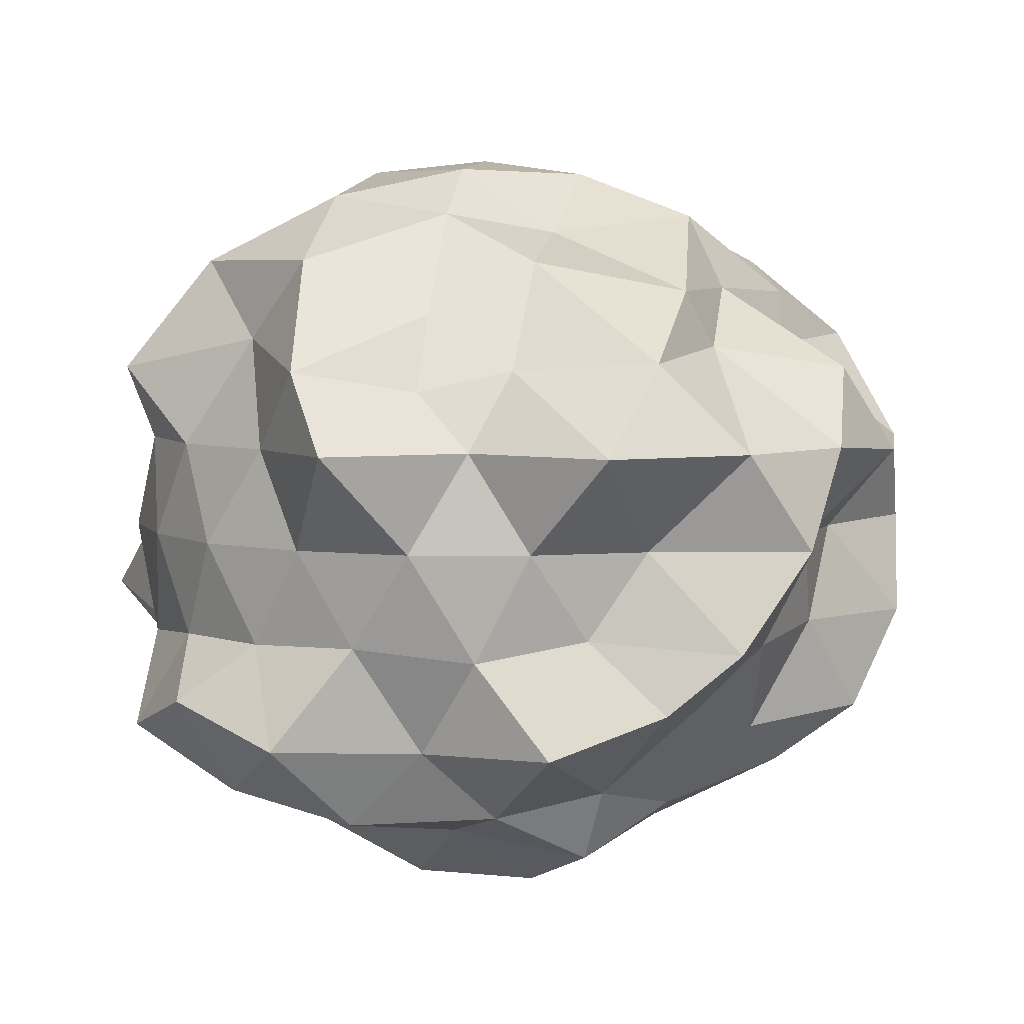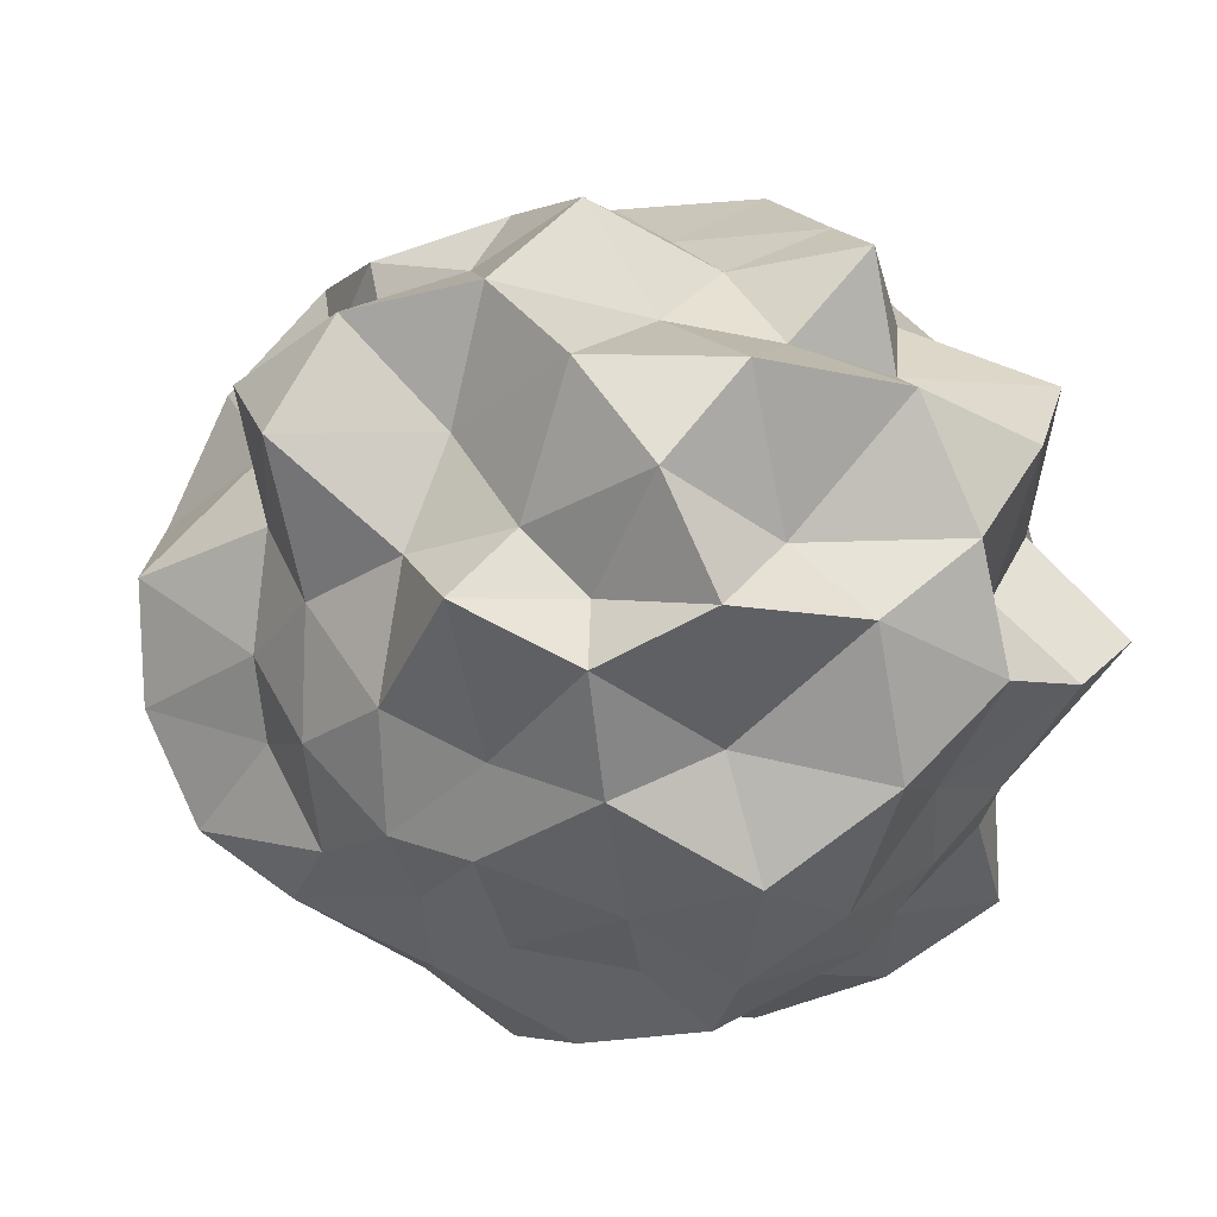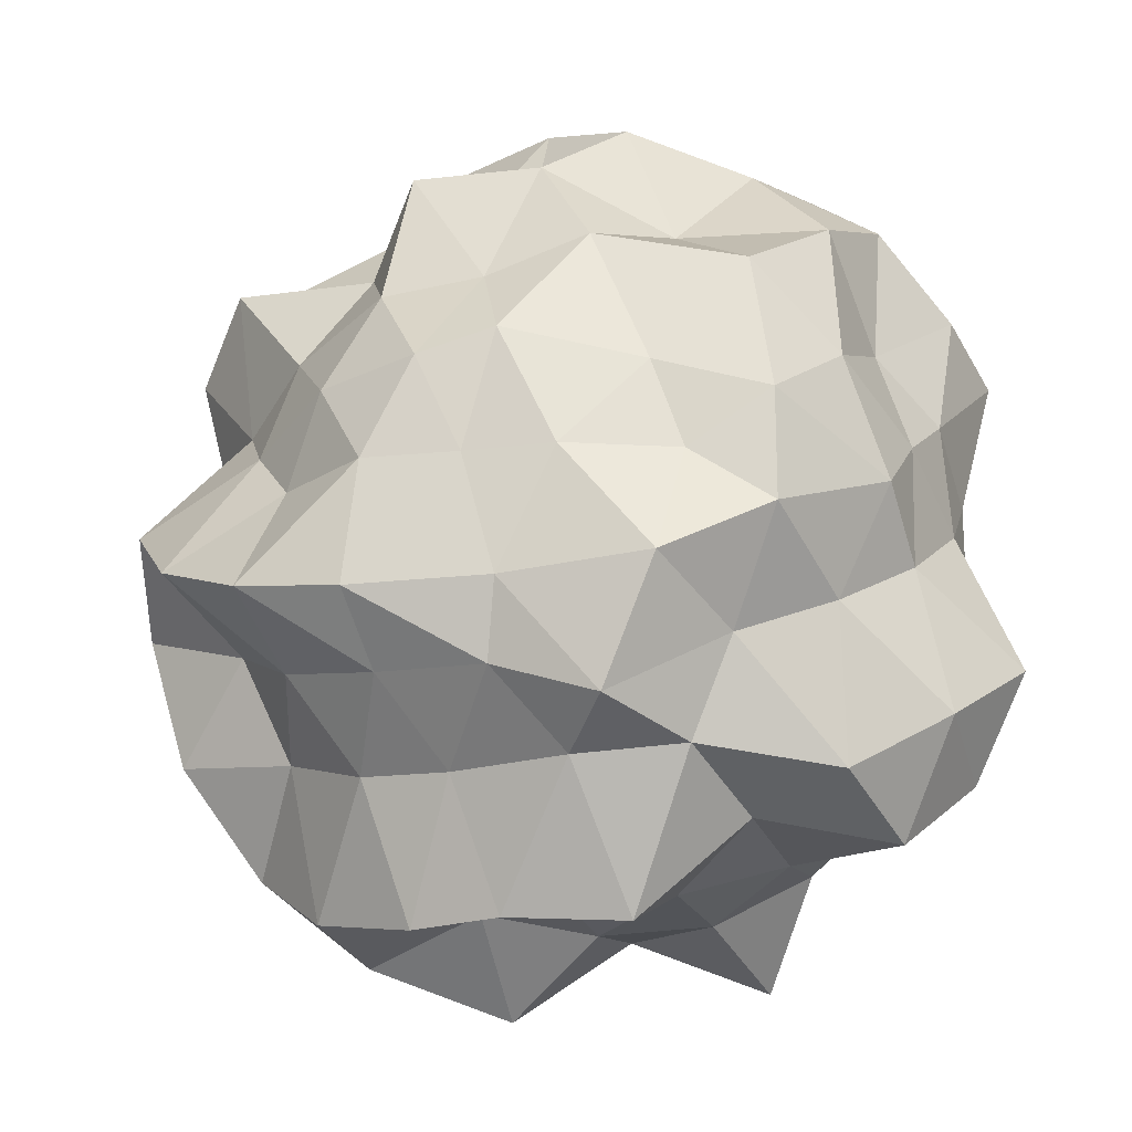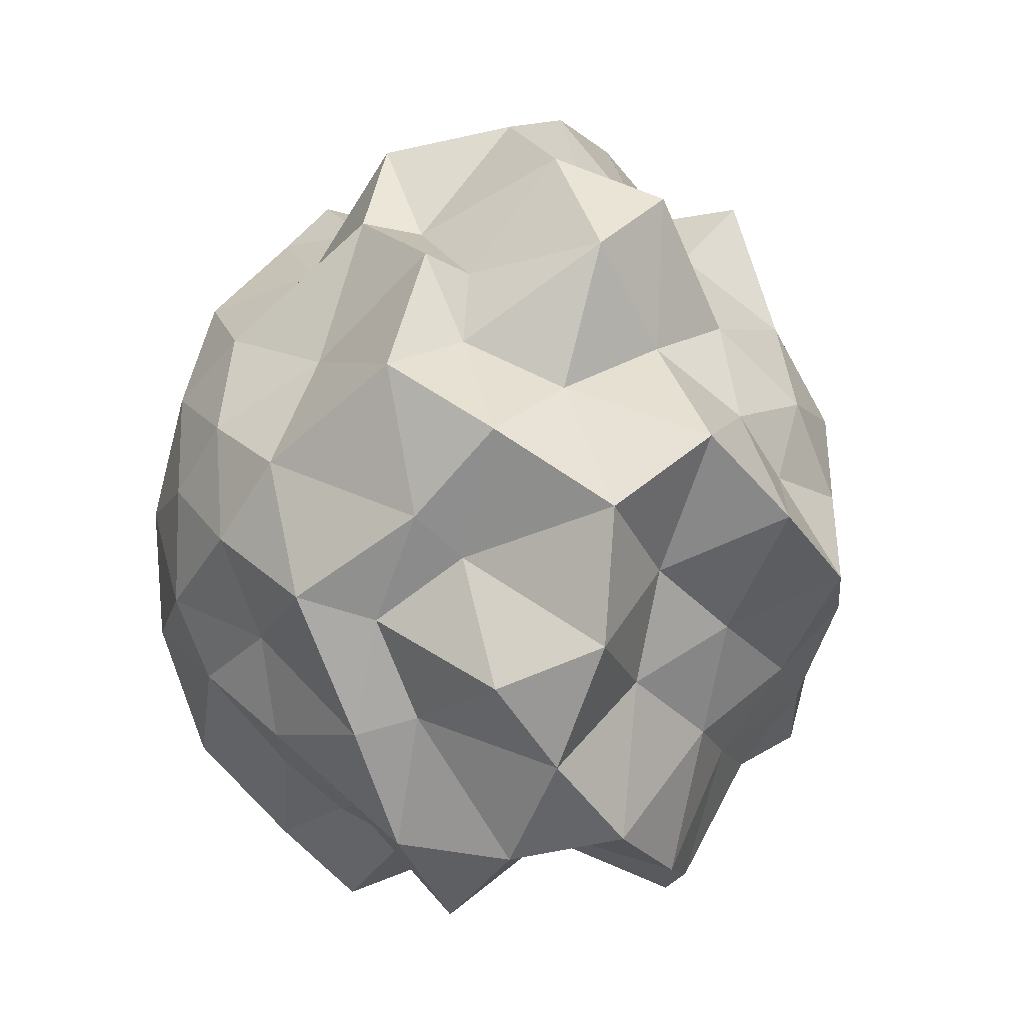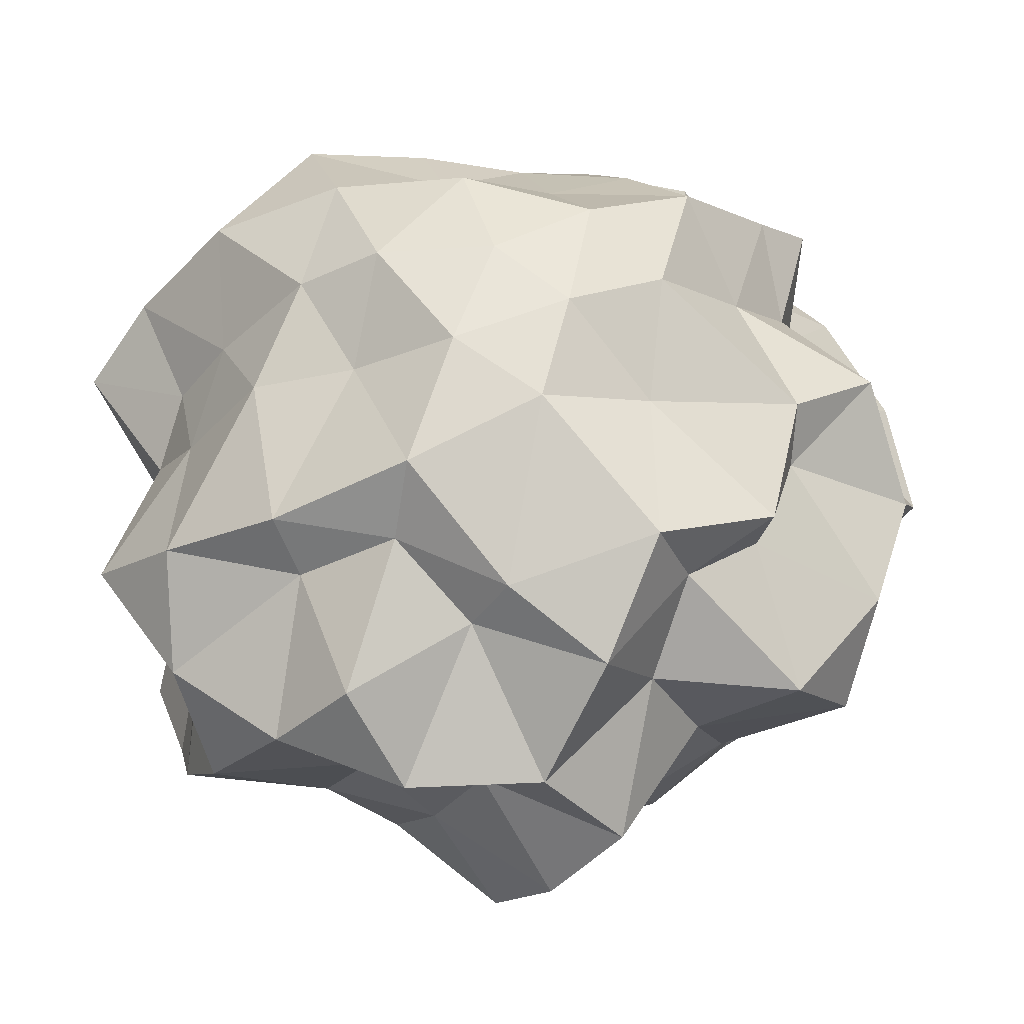
<metadata>
{"format":"obj","ext":"obj","renderer":"f3d","projection":"perspective","resolution":1024,"background":"white","views":[{"elev":5.3,"azim":-7.2,"up":"+Z"},{"elev":-28.1,"azim":169.3,"up":"+Z"},{"elev":-20.2,"azim":167.2,"up":"+Y"},{"elev":-12.6,"azim":64.0,"up":"+Y"},{"elev":50.4,"azim":73.9,"up":"+Z"}]}
</metadata>
<code>
o zerog_gib6_Icosphere.006
v 0.06004 0.006006 -0.1729
v -0.1263 0.0277 -0.1297
v 0.000369 0.1642 -0.08093
v 0.1636 0.0775 -0.02723
v 0.1378 -0.1126 -0.04278
v -0.04129 -0.1434 -0.1061
v -0.1378 0.1126 0.04268
v 0.04129 0.1434 0.106
v 0.1263 -0.0277 0.1296
v -0.000369 -0.1642 0.08082
v -0.1636 -0.0775 0.02712
v -0.06004 -0.006006 0.1728
f 1 2 3
f 2 1 6
f 1 3 4
f 1 4 5
f 1 5 6
f 2 6 11
f 3 2 7
f 4 3 8
f 5 4 9
f 6 5 10
f 2 11 7
f 3 7 8
f 4 8 9
f 5 9 10
f 6 10 11
f 7 11 12
f 8 7 12
f 9 8 12
f 10 9 12
f 11 10 12
o zerog_gib5_Icosphere.005
v 0.1109 0.1171 -0.2172
v -0.1705 0.08482 -0.1921
v -0.03275 0.2675 -0.02319
v 0.2188 0.1529 0.04355
v 0.2366 -0.1006 -0.08415
v -0.004059 -0.1427 -0.2298
v -0.2366 0.1006 0.08404
v 0.004059 0.1427 0.2297
v 0.1705 -0.08482 0.192
v 0.03275 -0.2675 0.02308
v -0.2188 -0.1529 -0.04365
v -0.1109 -0.1171 0.217
f 13 14 15
f 14 13 18
f 13 15 16
f 13 16 17
f 13 17 18
f 14 18 23
f 15 14 19
f 16 15 20
f 17 16 21
f 18 17 22
f 14 23 19
f 15 19 20
f 16 20 21
f 17 21 22
f 18 22 23
f 19 23 24
f 20 19 24
f 21 20 24
f 22 21 24
f 23 22 24
o zerog_gib4_Icosphere.004
v 0 0 -0.1905
v -0.1378 0.1001 -0.08521
v 0.05263 0.162 -0.08521
v 0.1703 0 -0.08521
v 0.05263 -0.162 -0.08521
v -0.1378 -0.1001 -0.08521
v -0.05263 0.162 0.08512
v 0.1378 0.1001 0.08512
v 0.1378 -0.1001 0.08512
v -0.05263 -0.162 0.08512
v -0.1703 0 0.08512
v 0 0 0.1904
f 25 26 27
f 26 25 30
f 25 27 28
f 25 28 29
f 25 29 30
f 26 30 35
f 27 26 31
f 28 27 32
f 29 28 33
f 30 29 34
f 26 35 31
f 27 31 32
f 28 32 33
f 29 33 34
f 30 34 35
f 31 35 36
f 32 31 36
f 33 32 36
f 34 33 36
f 35 34 36
o zerog_gib3_Icosphere.003
v -0.04452 -0.1552 -0.00024
v 0.06173 -0.09269 -0.117
v 0.1121 -0.1073 0.04449
v -0.01995 -0.06957 0.1443
v -0.1519 -0.03159 0.04449
v -0.1015 -0.04588 -0.117
v 0.1519 0.03159 -0.0446
v 0.1015 0.04588 0.1169
v -0.06173 0.09269 0.1169
v -0.1121 0.1073 -0.0446
v 0.01995 0.06957 -0.1444
v 0.04452 0.1552 0.000132
f 37 38 39
f 38 37 42
f 37 39 40
f 37 40 41
f 37 41 42
f 38 42 47
f 39 38 43
f 40 39 44
f 41 40 45
f 42 41 46
f 38 47 43
f 39 43 44
f 40 44 45
f 41 45 46
f 42 46 47
f 43 47 48
f 44 43 48
f 45 44 48
f 46 45 48
f 47 46 48
o zerog_gib2_Icosphere.002
v 0 0 -0.2484
v -0.1797 0.1306 -0.1111
v 0.06865 0.2113 -0.1111
v 0.2222 0 -0.1111
v 0.06865 -0.2113 -0.1111
v -0.1797 -0.1306 -0.1111
v -0.06865 0.2113 0.111
v 0.1797 0.1306 0.111
v 0.1797 -0.1306 0.111
v -0.06865 -0.2113 0.111
v -0.2222 0 0.111
v 0 0 0.2483
f 49 50 51
f 50 49 54
f 49 51 52
f 49 52 53
f 49 53 54
f 50 54 59
f 51 50 55
f 52 51 56
f 53 52 57
f 54 53 58
f 50 59 55
f 51 55 56
f 52 56 57
f 53 57 58
f 54 58 59
f 55 59 60
f 56 55 60
f 57 56 60
f 58 57 60
f 59 58 60
o zerog_gib1_Icosphere.001
v 0 0 -0.1301
v -0.09407 0.06834 -0.05819
v 0.03593 0.1106 -0.05819
v 0.1163 0 -0.05819
v 0.03593 -0.1106 -0.05819
v -0.09407 -0.06834 -0.05819
v -0.03593 0.1106 0.05808
v 0.09407 0.06834 0.05808
v 0.09407 -0.06834 0.05808
v -0.03593 -0.1106 0.05808
v -0.1163 0 0.05808
v 0 0 0.1299
f 61 62 63
f 62 61 66
f 61 63 64
f 61 64 65
f 61 65 66
f 62 66 71
f 63 62 67
f 64 63 68
f 65 64 69
f 66 65 70
f 62 71 67
f 63 67 68
f 64 68 69
f 65 69 70
f 66 70 71
f 67 71 72
f 68 67 72
f 69 68 72
f 70 69 72
f 71 70 72
o zerog_mut_mesh_Icosphere
v 0 0 -0.927
v -0.9023 0.6555 -0.4146
v 0.2764 0.8506 -0.4118
v 0.9019 0 -0.4152
v 0.3446 -1.061 -0.4146
v -0.9023 -0.6555 -0.4146
v -0.3418 1.052 0.4611
v 0.7236 0.5257 0.4617
v 0.9023 -0.6555 0.465
v -0.2764 -0.8506 0.4117
v -0.9019 0 0.4656
v 0 0 1.041
v 0.2903 0.8935 -0.6095
v 0.2026 0.6235 -0.7886
v 0.07826 0.2408 -0.8986
v -0.2049 0.1489 -1.008
v -0.4253 0.309 -0.8781
v -0.6095 0.4429 -0.6054
v -0.6633 0.85 -0.5221
v -0.3251 1 -0.4833
v 0.03696 1.078 -0.5221
v -1.013 -0.3681 -0.522
v -0.8506 0 -0.4841
v -0.8127 0.2952 -0.5185
v -0.2049 -0.1489 -1.008
v -0.4253 -0.309 -0.7832
v -0.7538 -0.5476 -0.6778
v 0.7597 0 -0.6844
v 0.5257 0 -0.7832
v 0.3106 0 -0.8899
v 0.6035 0.8935 -0.4656
v 0.6939 0.5042 -0.5472
v 0.838 0.2408 -0.5228
v 0.2328 -0.7166 -0.6788
v 0.2009 -0.6183 -0.8769
v 0.09677 -0.2978 -1.006
v 1.036 -0.2978 -0.522
v 0.6882 -0.5 -0.5427
v 0.484 -0.7166 -0.4625
v 0.03696 -1.078 -0.5221
v -0.2629 -0.809 -0.5427
v -0.6633 -0.85 -0.5221
v -0.9566 0.1476 0.2593
v -0.959 0.3116 -3.3e-05
v -1.073 0.5522 -0.2328
v -0.8679 -0.4466 -0.2614
v -0.9511 -0.309 -5.5e-05
v -0.9566 -0.1476 0.2593
v -0.1552 0.9554 0.2312
v 0 1.237 -0
v 0.1919 1.181 -0.2588
v -0.6872 0.6817 -0.2313
v -0.7268 1 6e-05
v -0.436 0.8642 0.2312
v 1.064 0.5476 0.2309
v 0.9511 0.309 -5.5e-05
v 0.9566 0.1476 -0.2593
v 0.4396 0.8714 -0.2614
v 0.5878 0.809 -5.5e-05
v 0.8568 0.85 0.2612
v 0.8497 -0.843 0.259
v 0.7329 -1.009 2.2e-05
v 0.5392 -1.069 -0.2588
v 1.193 -0.1841 -0.261
v 0.9511 -0.309 -1e-06
v 1.073 -0.5522 0.2329
v -0.5437 -1.078 0.2612
v -0.5878 -0.809 -1e-06
v -0.6929 -0.6874 -0.2614
v 0.1552 -0.9554 -0.2313
v 0 -1 -1e-06
v -0.1552 -0.9554 0.2593
v -0.8311 0.2389 0.4624
v -0.6939 0.5042 0.5473
v -0.488 0.7226 0.4663
v -0.02989 0.8714 0.4663
v 0.3251 1 0.542
v 0.5364 0.6874 0.5229
v 0.8195 0.2977 0.5229
v 1.052 0 0.542
v 0.8127 -0.2952 0.5185
v 0.5364 -0.6874 0.5229
v 0.3278 -1.009 0.4874
v -0.02989 -0.8714 0.4663
v -0.6035 -0.8935 0.4657
v -0.6882 -0.5 0.5427
v -1.028 -0.2954 0.4618
v -0.09677 0.2978 1.006
v -0.2009 0.6183 0.877
v -0.2903 0.8935 0.6096
v -0.7597 0 0.6845
v -0.5257 0 0.7831
v -0.3132 0 1.006
v 0.2032 0.1476 0.9992
v 0.4253 0.309 0.7831
v 0.7601 0.5522 0.6096
v 0.2512 -0.1825 0.9979
v 0.5259 -0.3821 0.877
v 0.6095 -0.4429 0.6788
v -0.09677 -0.2978 1.006
v -0.1625 -0.5 0.8781
v -0.2348 -0.7226 0.6104
v -0.05323 0.6939 -0.6718
v -0.1723 0.5303 -0.9297
v -0.4474 0.7268 -0.7459
v -0.6708 -0.1625 -0.6663
v -0.6764 0.1638 -0.6718
v -0.5576 1e-06 -0.8292
v 0.6382 0.2629 -0.747
v 0.4474 0.3251 -0.8223
v 0.4509 0.5301 -0.6718
v 0.4472 -0.5257 -0.747
v 0.4474 -0.3251 -0.8223
v 0.7958 -0.3278 -0.6708
v -0.4474 -0.7268 -0.7459
v -0.1394 -0.4289 -0.8304
v -0.05279 -0.6882 -0.747
v -1.008 0 -3.3e-05
v -0.9551 0.1638 -0.2877
v -0.9551 -0.1638 -0.2877
v -0.3853 1.186 8.5e-05
v -0.1382 0.9511 -0.2853
v -0.553 1.052 -0.2849
v 1 0.7268 6e-05
v 0.8618 0.4253 -0.2545
v 0.6708 0.6882 -0.2545
v 0.8158 -0.5927 2.4e-05
v 0.6764 -0.6939 -0.2877
v 0.869 -0.4289 -0.2566
v -0.3116 -0.959 2.4e-05
v -0.4472 -0.8506 -0.2545
v -0.1382 -0.9511 -0.2853
v -0.8365 0.8581 0.2563
v -0.8158 0.5927 2.2e-05
v -0.8618 0.4253 0.2544
v 0.553 1.052 0.2541
v 0.3821 1.176 -1e-06
v 0.1394 0.959 0.2566
v 1.171 -0.2009 0.2541
v 1.237 0 1e-06
v 0.9551 0.1638 0.2877
v 0.1723 -1.186 0.2563
v 0.3116 -0.959 2.3e-05
v 0.5576 -1.061 0.2563
v -0.869 -0.4289 0.2566
v -0.8158 -0.5927 -3.3e-05
v -0.6764 -0.6939 0.2566
v -0.3648 0.2651 0.8303
v -0.4472 0.5257 0.747
v -0.6382 0.2629 0.6661
v 0.1394 0.4289 0.9311
v 0.4474 0.7268 0.6653
v 0.05279 0.6882 0.6661
v 0.4509 0 0.9311
v 0.8295 -0.2009 0.6653
v 0.8365 0.2026 0.7523
v 0.1394 -0.4289 0.8303
v 0.05279 -0.6882 0.747
v 0.4511 -0.7329 0.6708
v -0.4511 -0.3278 0.9298
v -0.7958 -0.3278 0.7523
v -0.5576 -0.6555 0.7523
f 73 88 87
f 74 90 96
f 73 87 102
f 73 102 108
f 73 108 97
f 74 96 117
f 75 93 123
f 76 105 129
f 77 111 135
f 78 114 141
f 74 117 124
f 75 123 130
f 76 129 136
f 77 135 142
f 78 141 118
f 79 147 162
f 80 150 168
f 81 153 171
f 82 156 174
f 83 159 163
f 85 93 75
f 86 175 85
f 87 176 86
f 85 175 93
f 175 92 93
f 86 176 175
f 176 177 175
f 175 177 92
f 177 91 92
f 87 88 176
f 88 89 176
f 176 89 177
f 89 90 177
f 177 90 91
f 90 74 91
f 94 99 78
f 95 178 94
f 96 179 95
f 94 178 99
f 178 98 99
f 95 179 178
f 179 180 178
f 178 180 98
f 180 97 98
f 96 90 179
f 90 89 179
f 179 89 180
f 89 88 180
f 180 88 97
f 88 73 97
f 100 105 76
f 101 181 100
f 102 182 101
f 100 181 105
f 181 104 105
f 101 182 181
f 182 183 181
f 181 183 104
f 183 103 104
f 102 87 182
f 87 86 182
f 182 86 183
f 86 85 183
f 183 85 103
f 85 75 103
f 106 111 77
f 107 184 106
f 108 185 107
f 106 184 111
f 184 110 111
f 107 185 184
f 185 186 184
f 184 186 110
f 186 109 110
f 108 102 185
f 102 101 185
f 185 101 186
f 101 100 186
f 186 100 109
f 100 76 109
f 99 114 78
f 98 187 99
f 97 188 98
f 99 187 114
f 187 113 114
f 98 188 187
f 188 189 187
f 187 189 113
f 189 112 113
f 97 108 188
f 108 107 188
f 188 107 189
f 107 106 189
f 189 106 112
f 106 77 112
f 115 120 83
f 116 190 115
f 117 191 116
f 115 190 120
f 190 119 120
f 116 191 190
f 191 192 190
f 190 192 119
f 192 118 119
f 117 96 191
f 96 95 191
f 191 95 192
f 95 94 192
f 192 94 118
f 94 78 118
f 121 126 79
f 122 193 121
f 123 194 122
f 121 193 126
f 193 125 126
f 122 194 193
f 194 195 193
f 193 195 125
f 195 124 125
f 123 93 194
f 93 92 194
f 194 92 195
f 92 91 195
f 195 91 124
f 91 74 124
f 127 132 80
f 128 196 127
f 129 197 128
f 127 196 132
f 196 131 132
f 128 197 196
f 197 198 196
f 196 198 131
f 198 130 131
f 129 105 197
f 105 104 197
f 197 104 198
f 104 103 198
f 198 103 130
f 103 75 130
f 133 138 81
f 134 199 133
f 135 200 134
f 133 199 138
f 199 137 138
f 134 200 199
f 200 201 199
f 199 201 137
f 201 136 137
f 135 111 200
f 111 110 200
f 200 110 201
f 110 109 201
f 201 109 136
f 109 76 136
f 139 144 82
f 140 202 139
f 141 203 140
f 139 202 144
f 202 143 144
f 140 203 202
f 203 204 202
f 202 204 143
f 204 142 143
f 141 114 203
f 114 113 203
f 203 113 204
f 113 112 204
f 204 112 142
f 112 77 142
f 126 147 79
f 125 205 126
f 124 206 125
f 126 205 147
f 205 146 147
f 125 206 205
f 206 207 205
f 205 207 146
f 207 145 146
f 124 117 206
f 117 116 206
f 206 116 207
f 116 115 207
f 207 115 145
f 115 83 145
f 132 150 80
f 131 208 132
f 130 209 131
f 132 208 150
f 208 149 150
f 131 209 208
f 209 210 208
f 208 210 149
f 210 148 149
f 130 123 209
f 123 122 209
f 209 122 210
f 122 121 210
f 210 121 148
f 121 79 148
f 138 153 81
f 137 211 138
f 136 212 137
f 138 211 153
f 211 152 153
f 137 212 211
f 212 213 211
f 211 213 152
f 213 151 152
f 136 129 212
f 129 128 212
f 212 128 213
f 128 127 213
f 213 127 151
f 127 80 151
f 144 156 82
f 143 214 144
f 142 215 143
f 144 214 156
f 214 155 156
f 143 215 214
f 215 216 214
f 214 216 155
f 216 154 155
f 142 135 215
f 135 134 215
f 215 134 216
f 134 133 216
f 216 133 154
f 133 81 154
f 120 159 83
f 119 217 120
f 118 218 119
f 120 217 159
f 217 158 159
f 119 218 217
f 218 219 217
f 217 219 158
f 219 157 158
f 118 141 218
f 141 140 218
f 218 140 219
f 140 139 219
f 219 139 157
f 139 82 157
f 160 165 84
f 161 220 160
f 162 221 161
f 160 220 165
f 220 164 165
f 161 221 220
f 221 222 220
f 220 222 164
f 222 163 164
f 162 147 221
f 147 146 221
f 221 146 222
f 146 145 222
f 222 145 163
f 145 83 163
f 166 160 84
f 167 223 166
f 168 224 167
f 166 223 160
f 223 161 160
f 167 224 223
f 224 225 223
f 223 225 161
f 225 162 161
f 168 150 224
f 150 149 224
f 224 149 225
f 149 148 225
f 225 148 162
f 148 79 162
f 169 166 84
f 170 226 169
f 171 227 170
f 169 226 166
f 226 167 166
f 170 227 226
f 227 228 226
f 226 228 167
f 228 168 167
f 171 153 227
f 153 152 227
f 227 152 228
f 152 151 228
f 228 151 168
f 151 80 168
f 172 169 84
f 173 229 172
f 174 230 173
f 172 229 169
f 229 170 169
f 173 230 229
f 230 231 229
f 229 231 170
f 231 171 170
f 174 156 230
f 156 155 230
f 230 155 231
f 155 154 231
f 231 154 171
f 154 81 171
f 165 172 84
f 164 232 165
f 163 233 164
f 165 232 172
f 232 173 172
f 164 233 232
f 233 234 232
f 232 234 173
f 234 174 173
f 163 159 233
f 159 158 233
f 233 158 234
f 158 157 234
f 234 157 174
f 157 82 174

</code>
